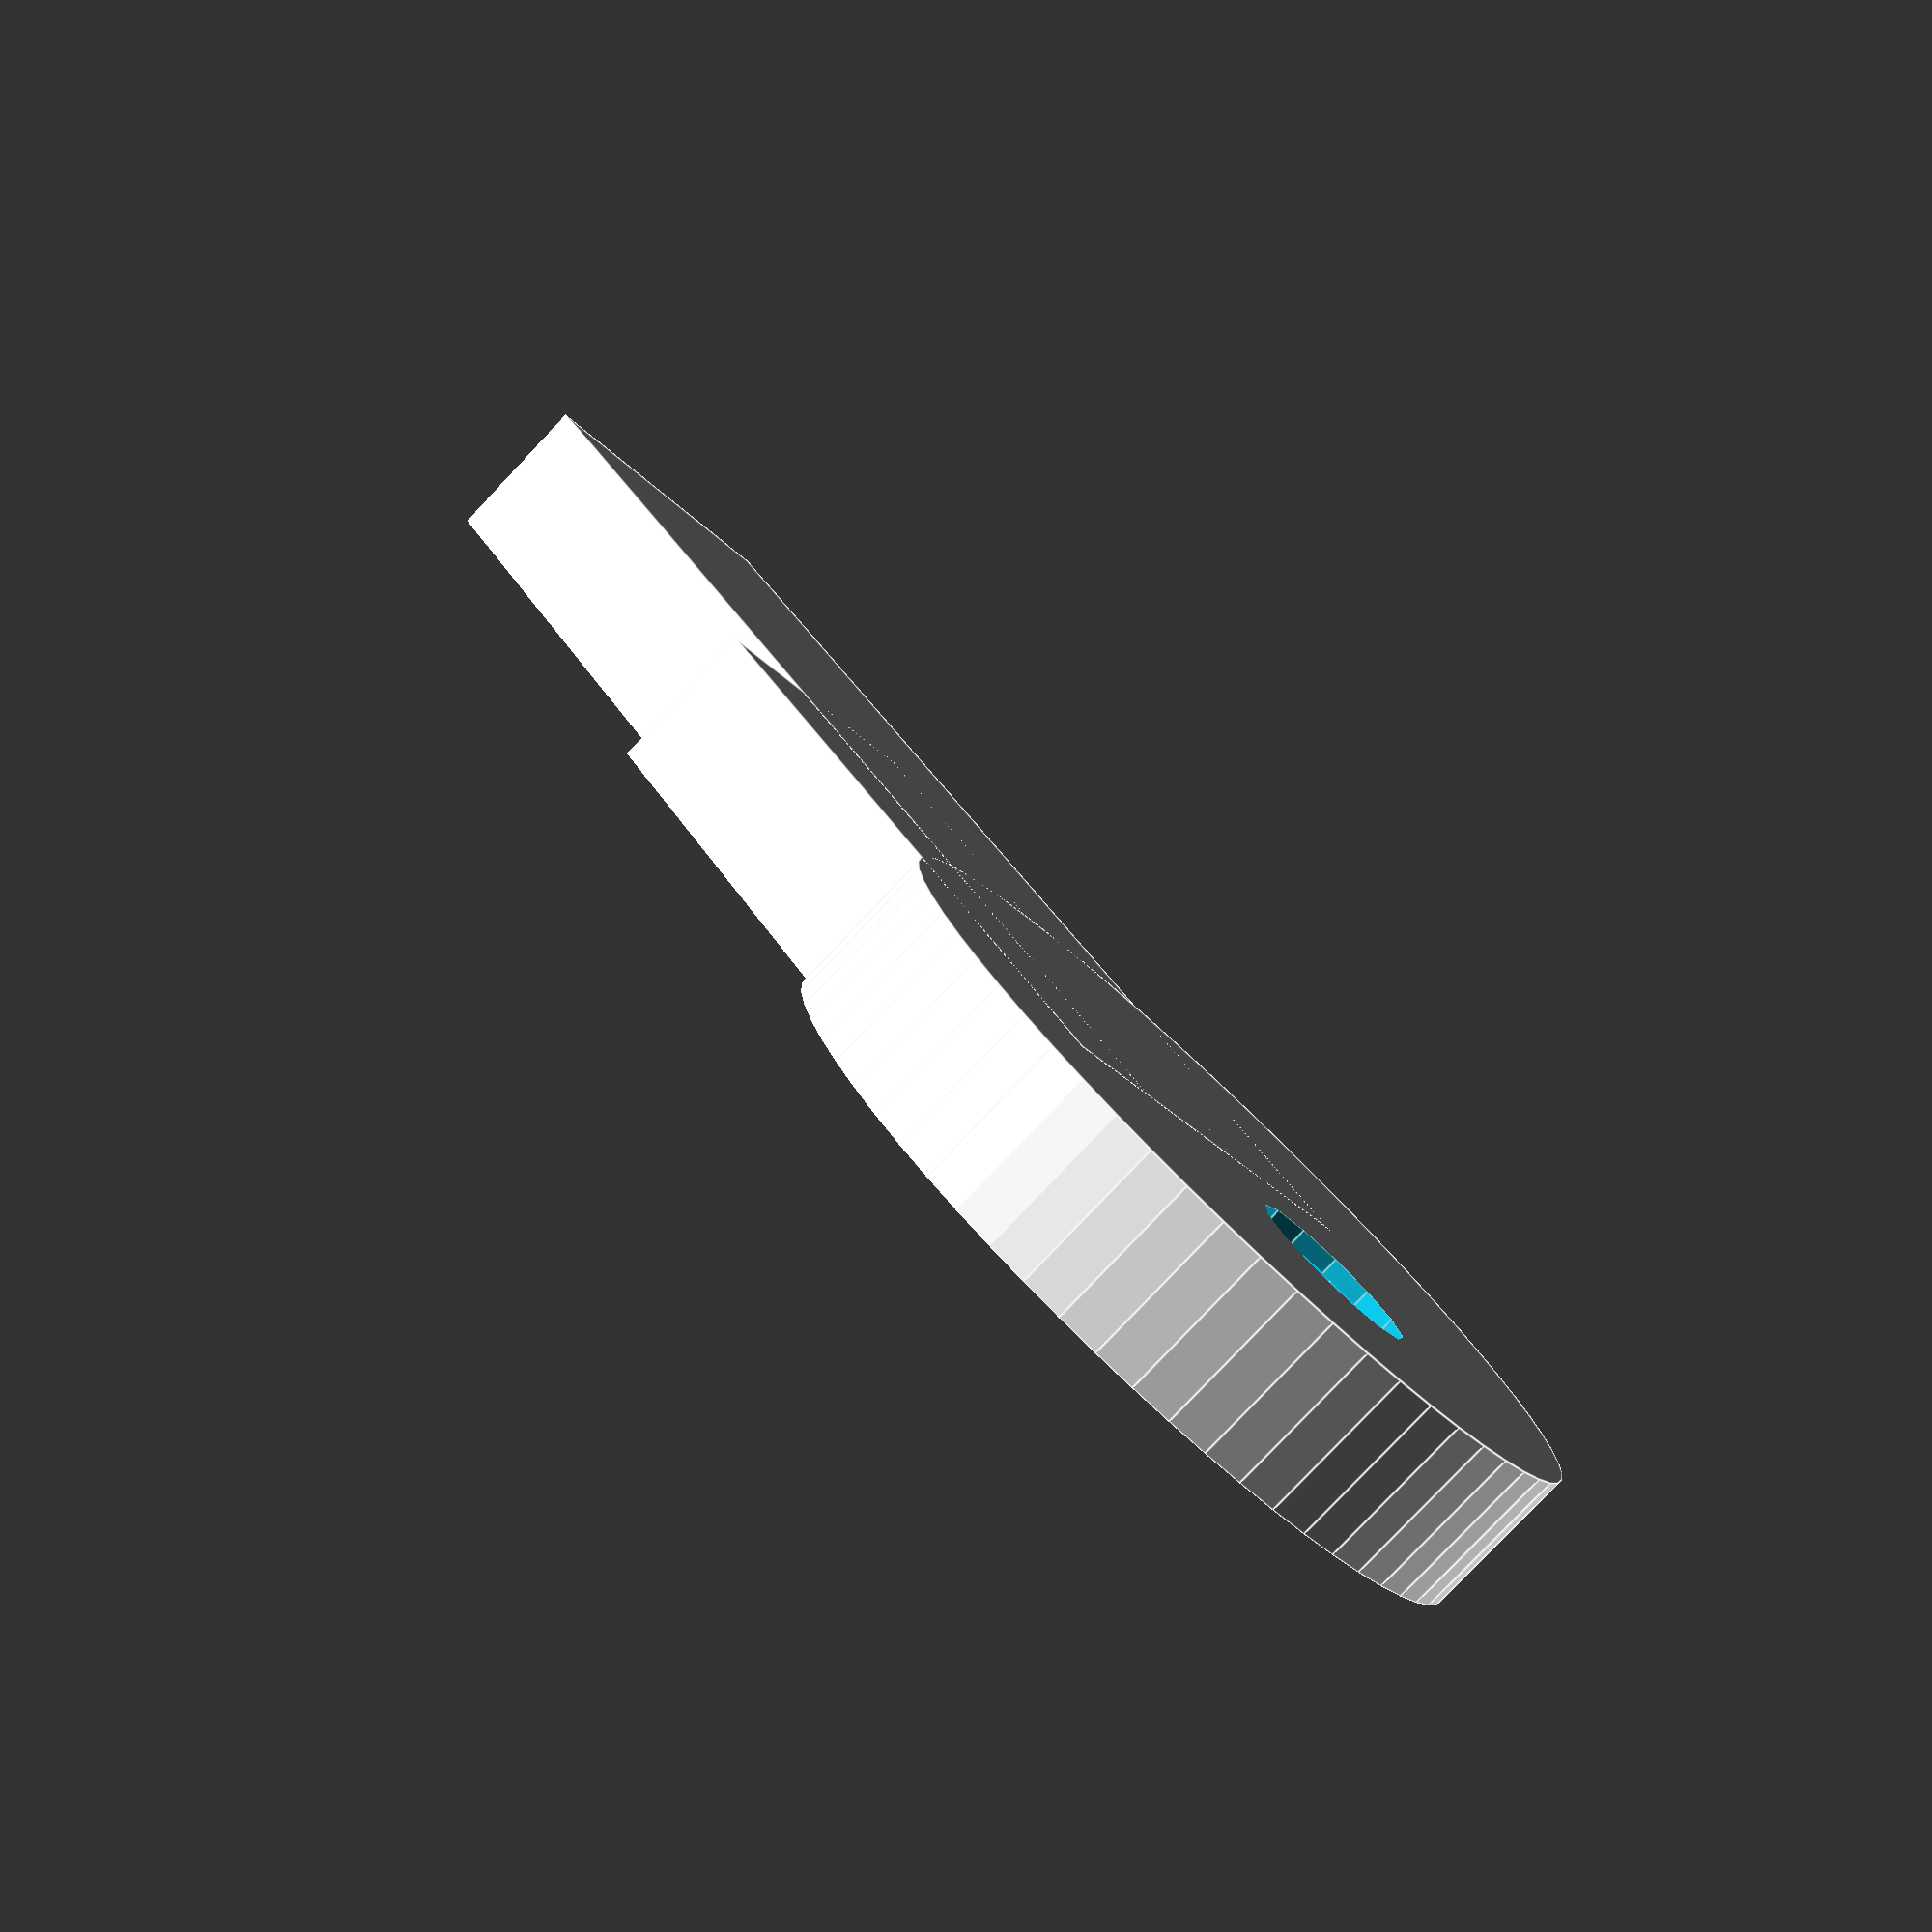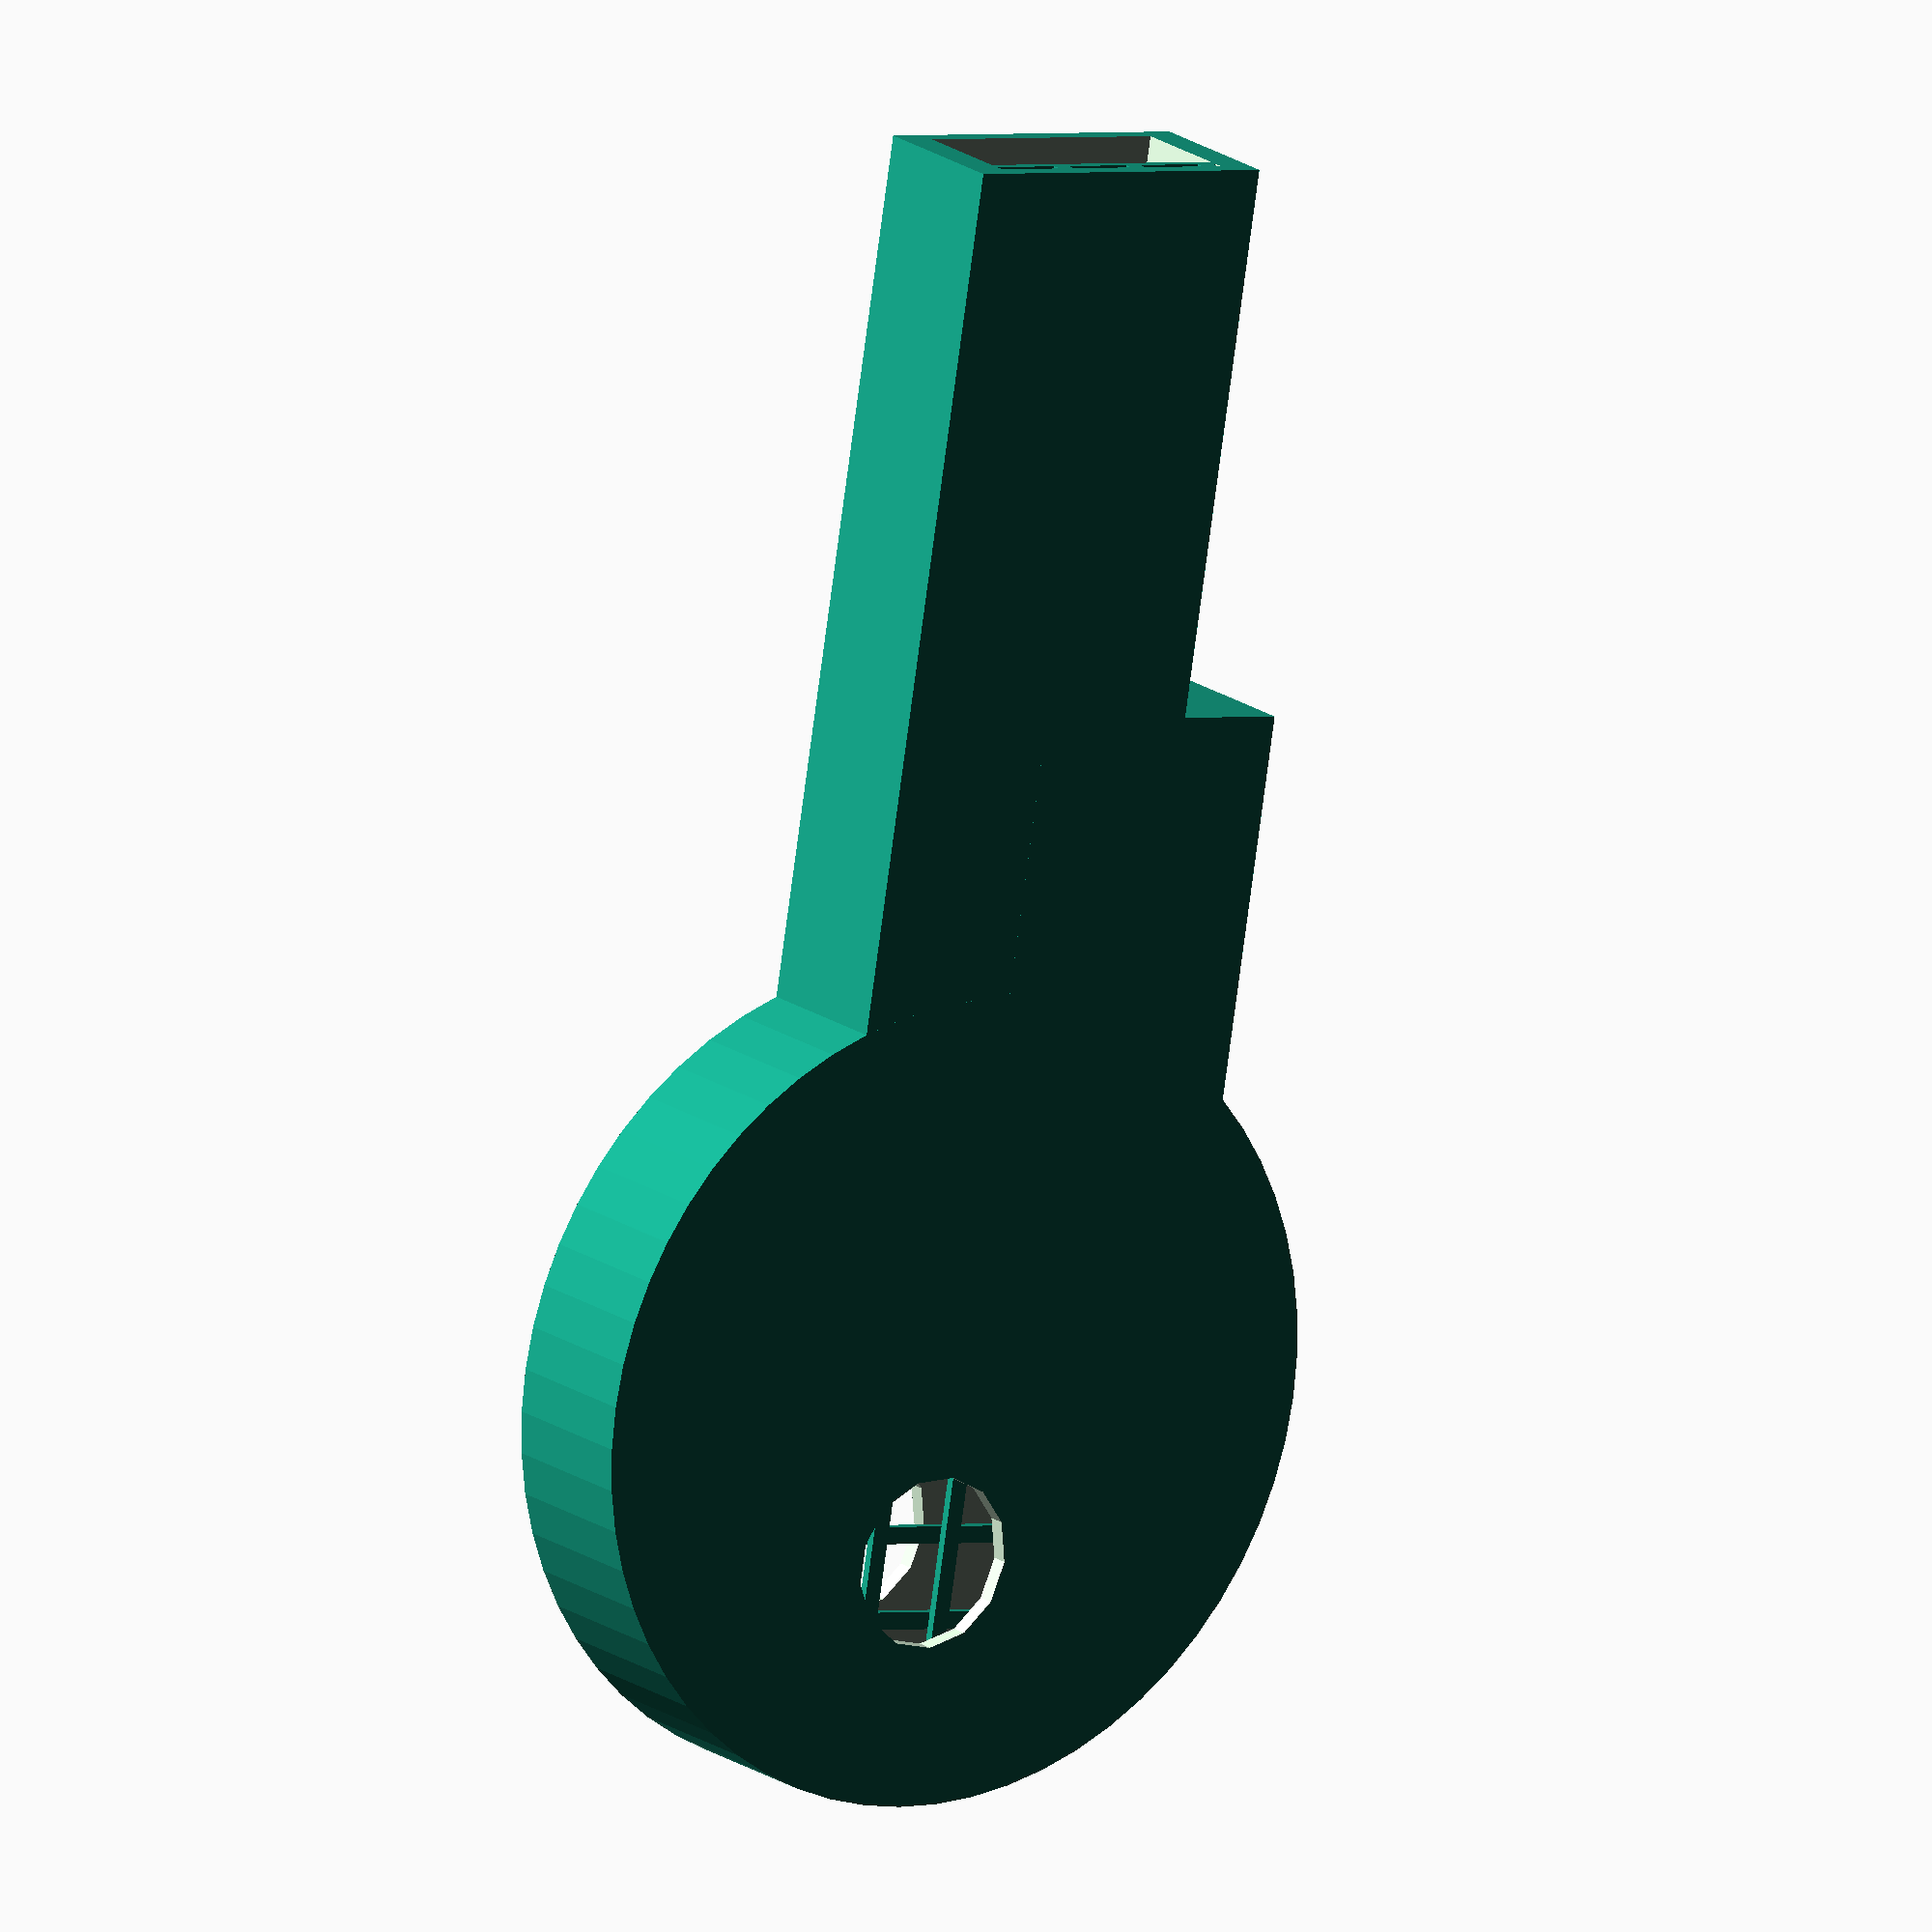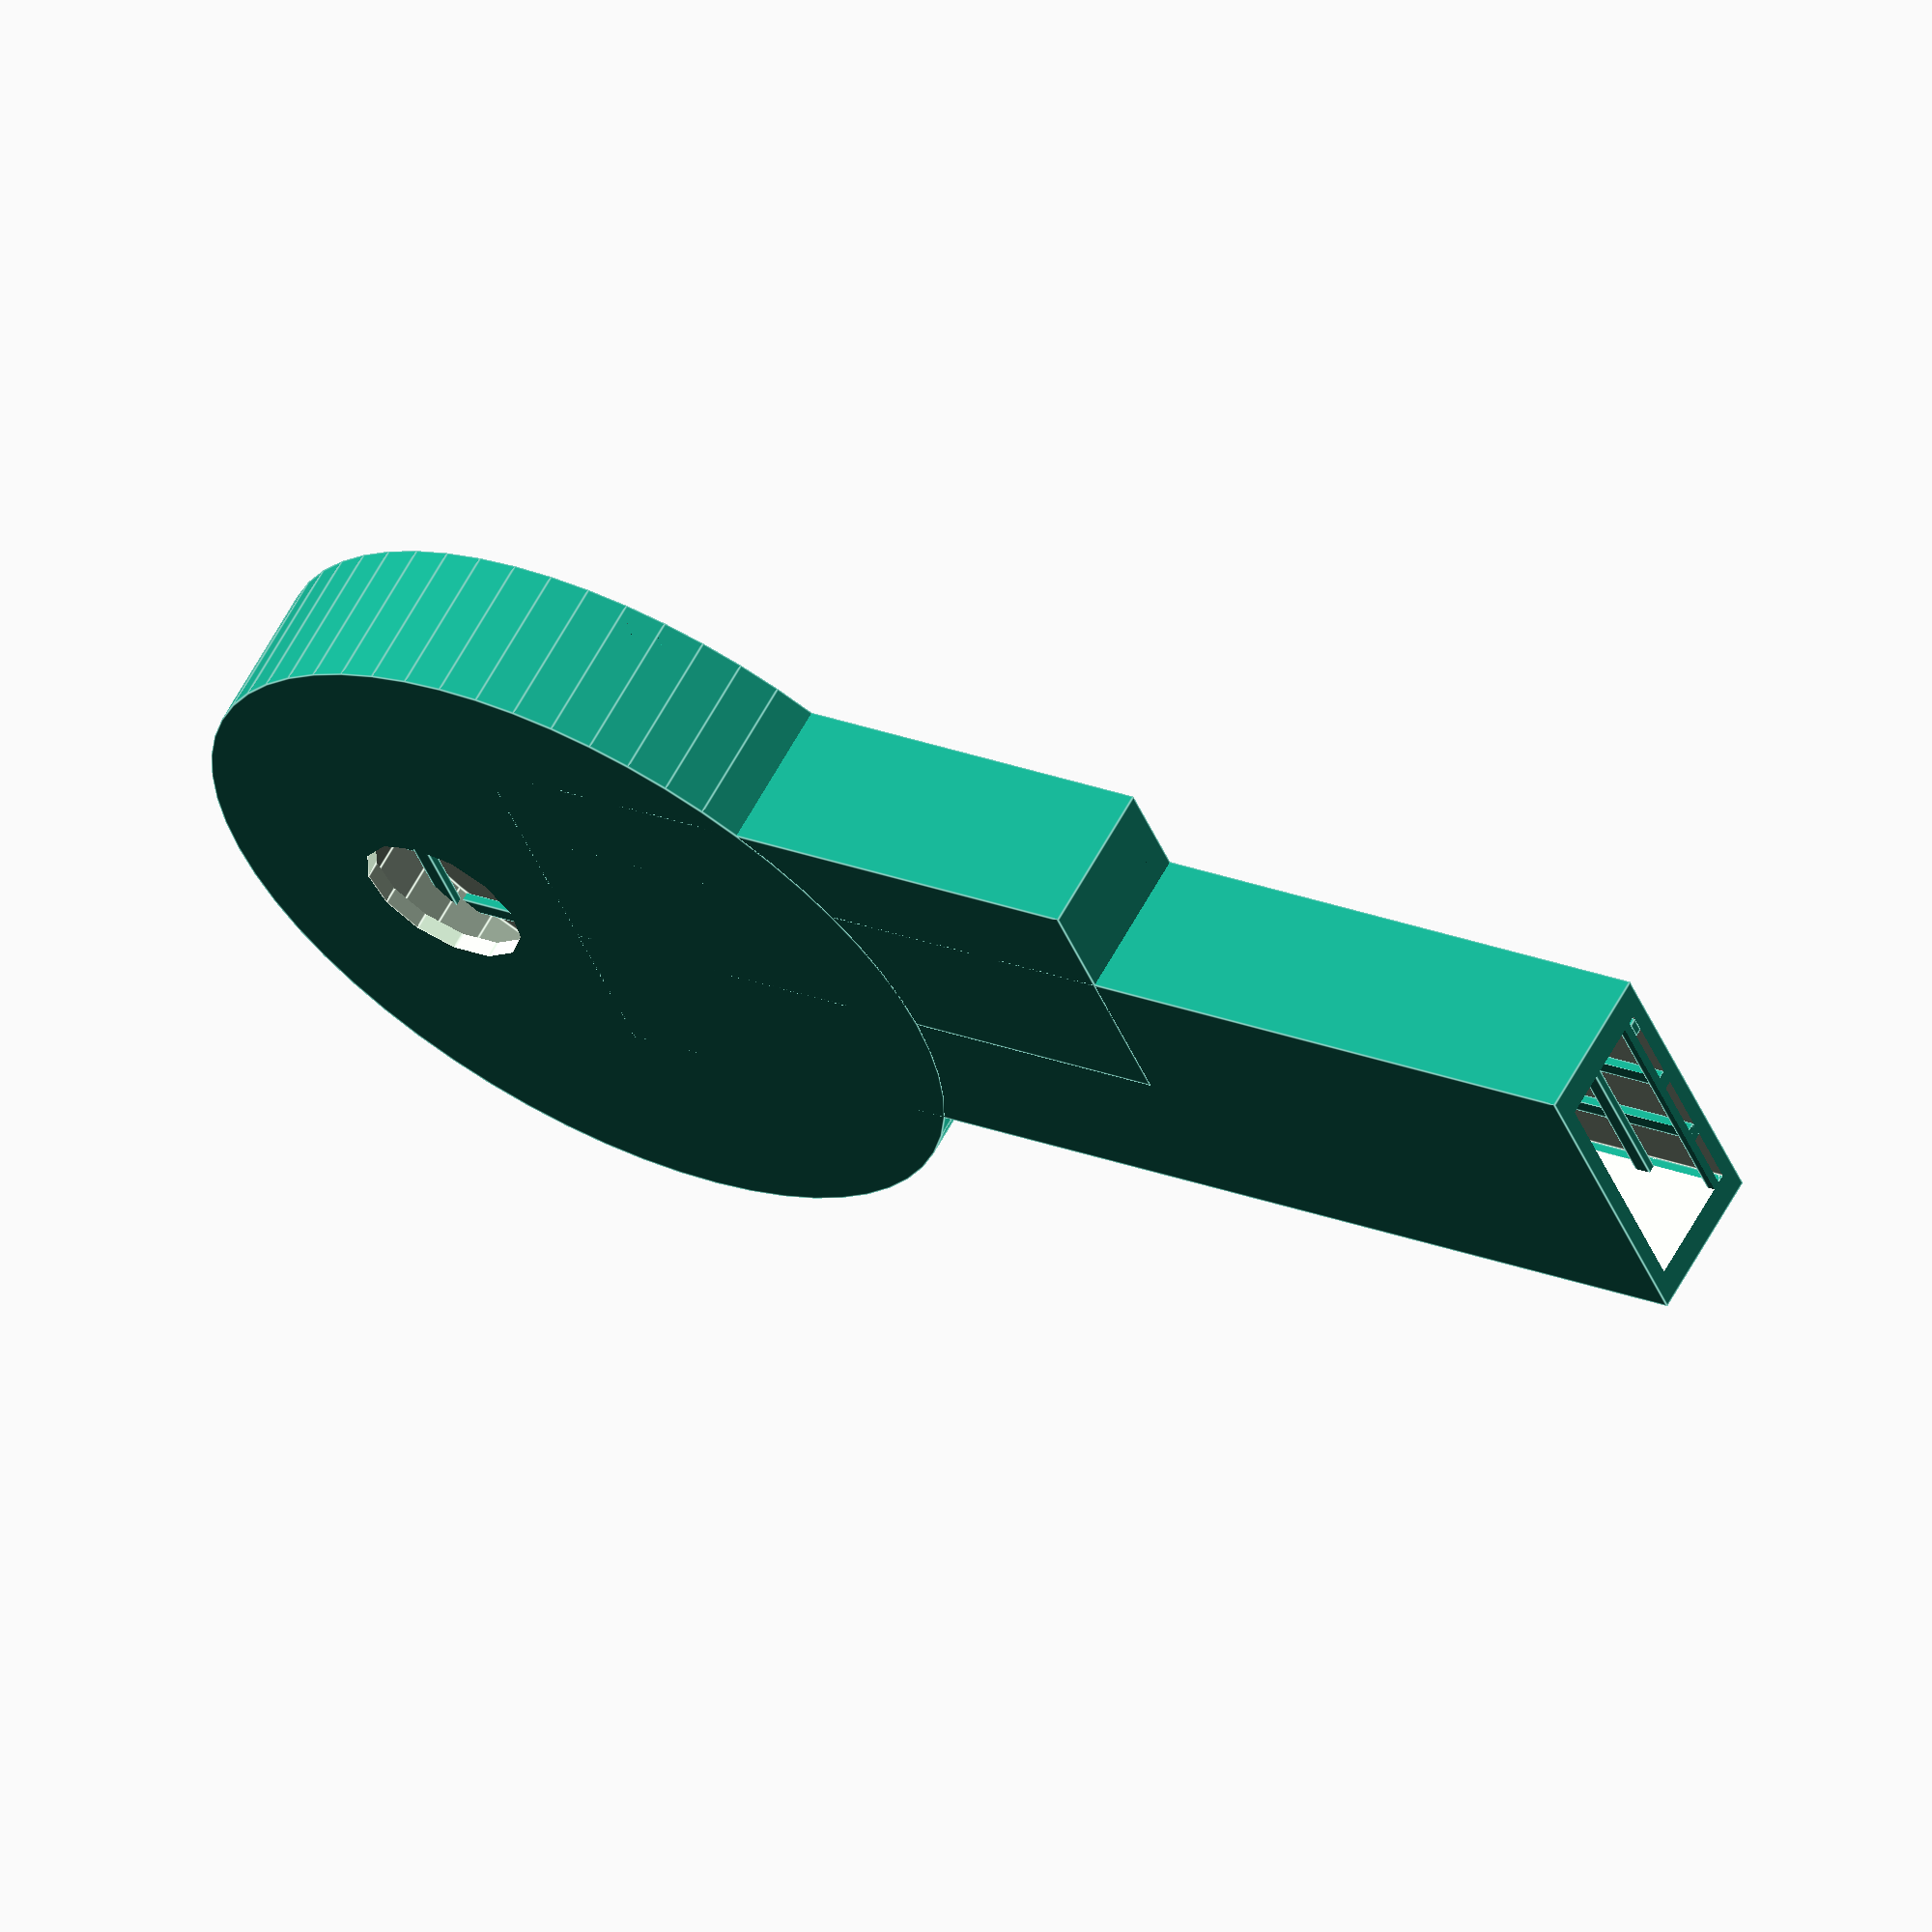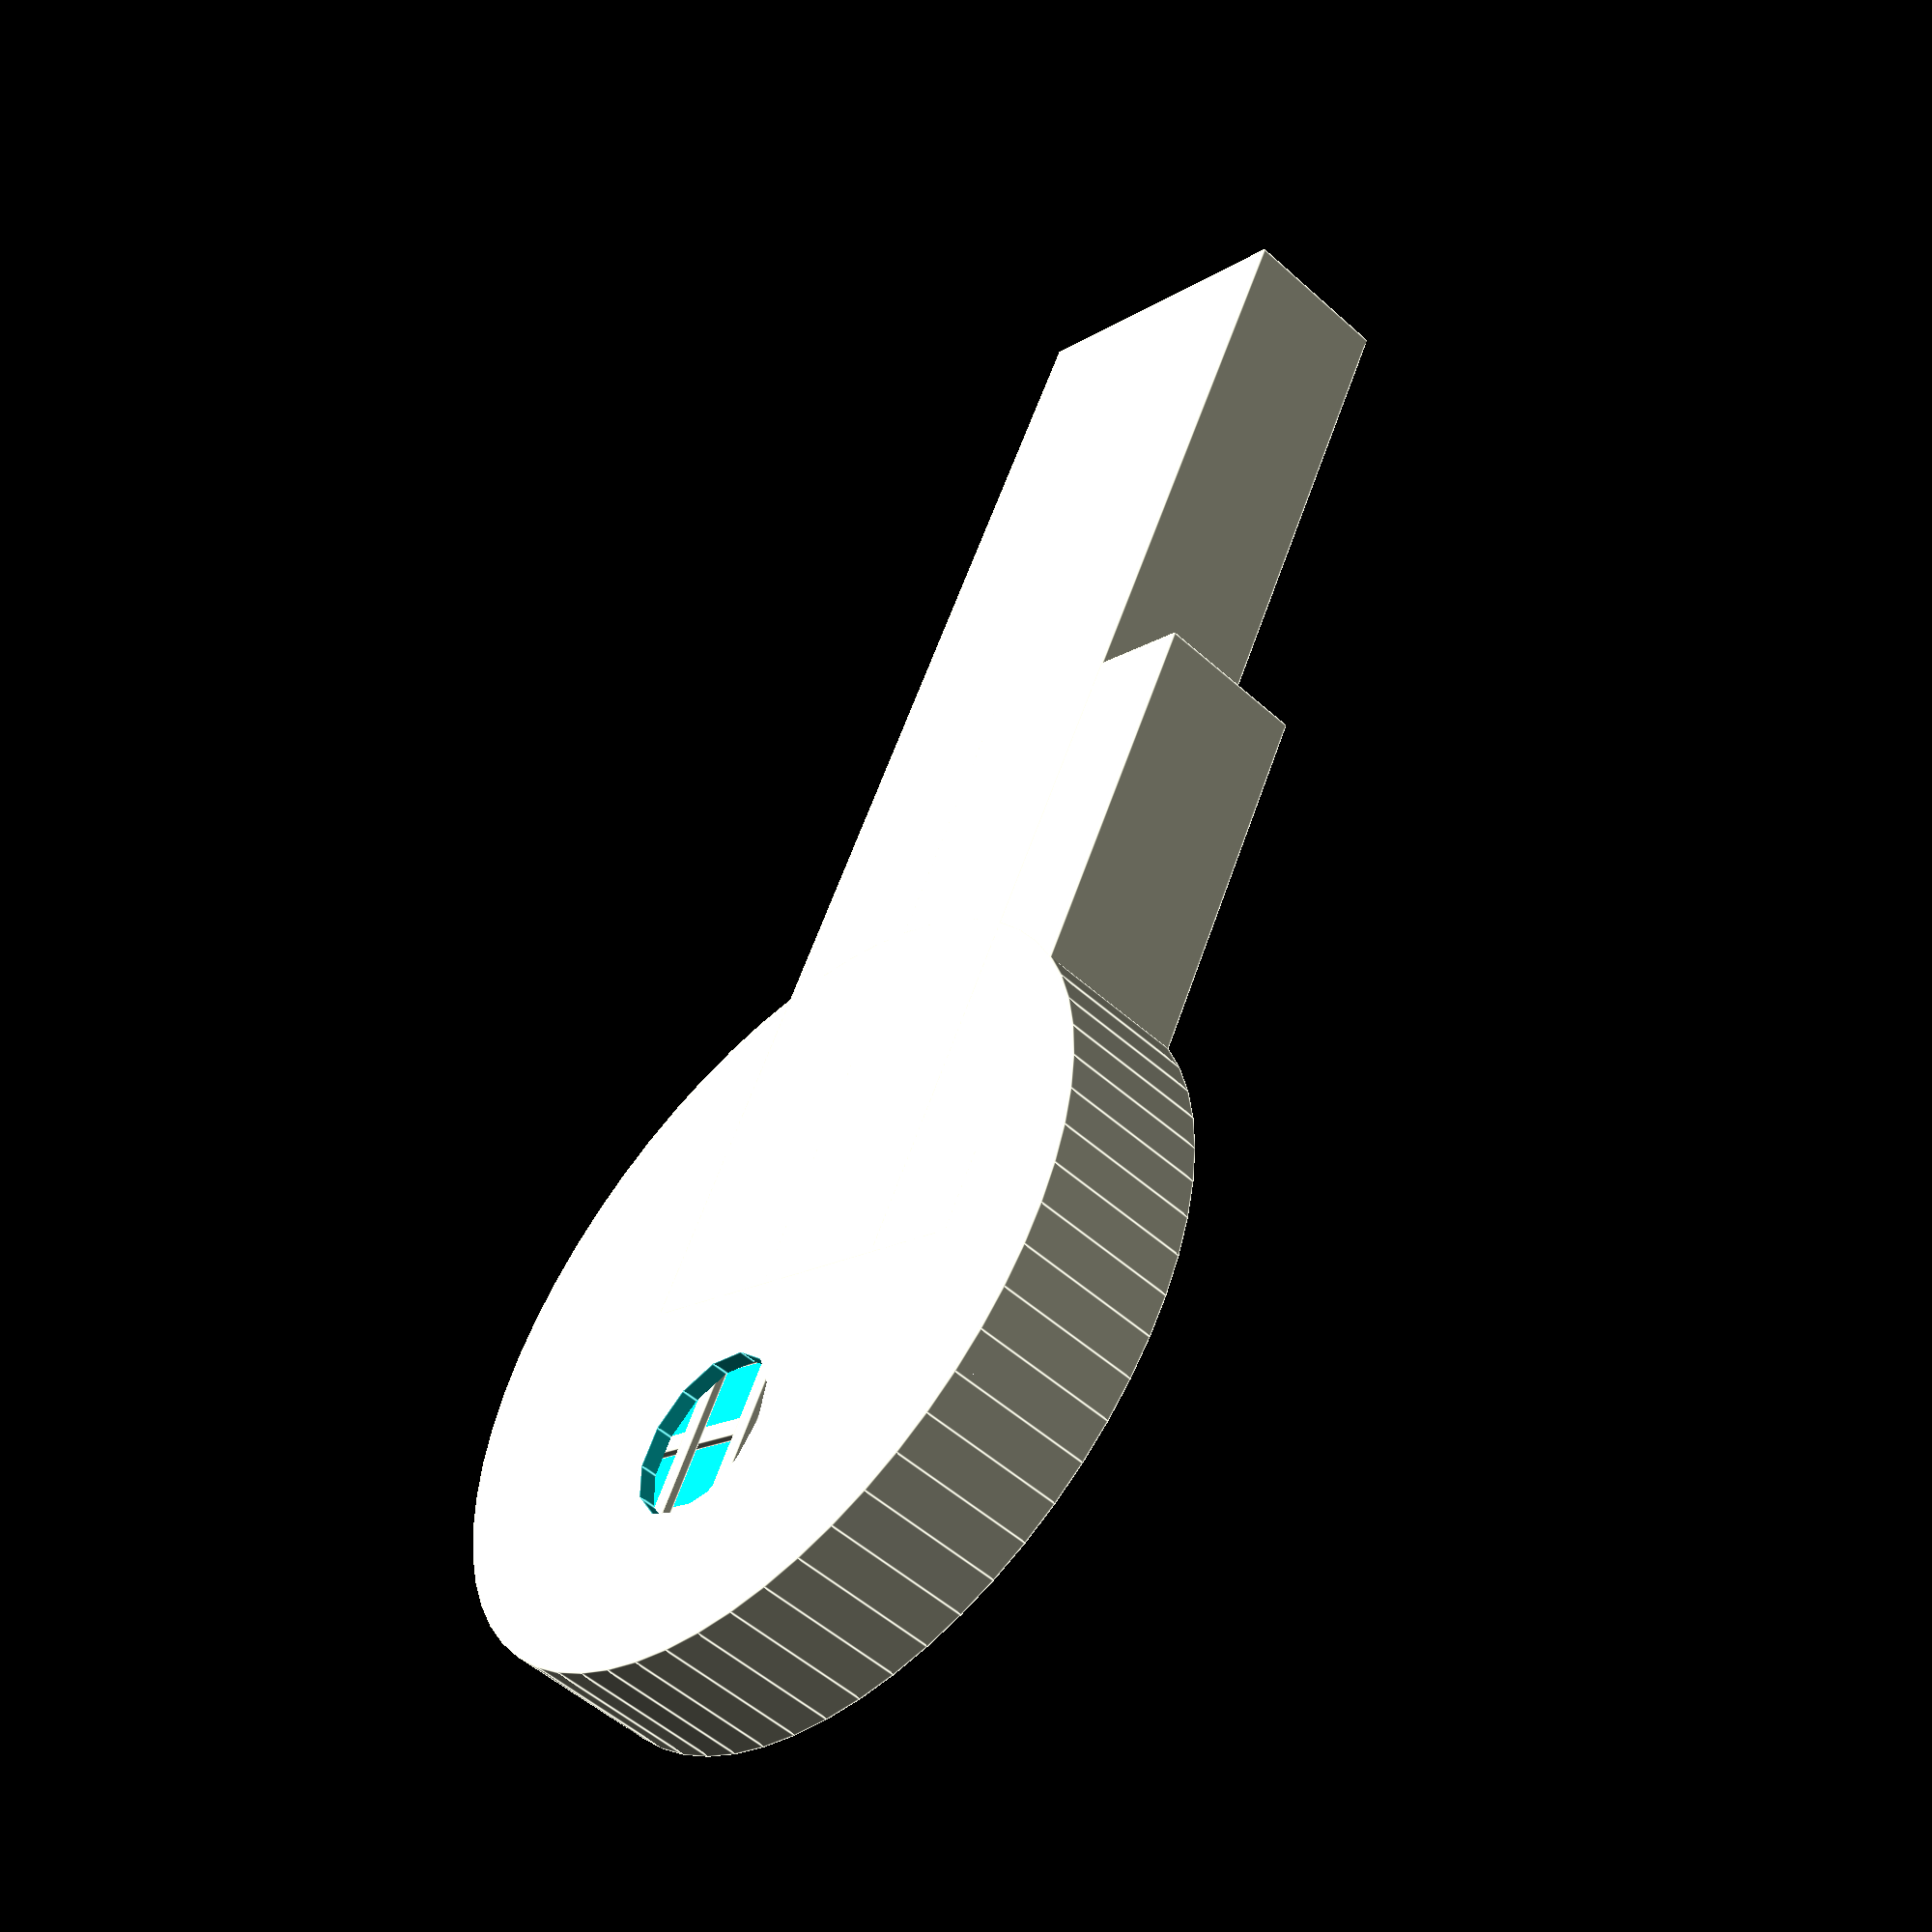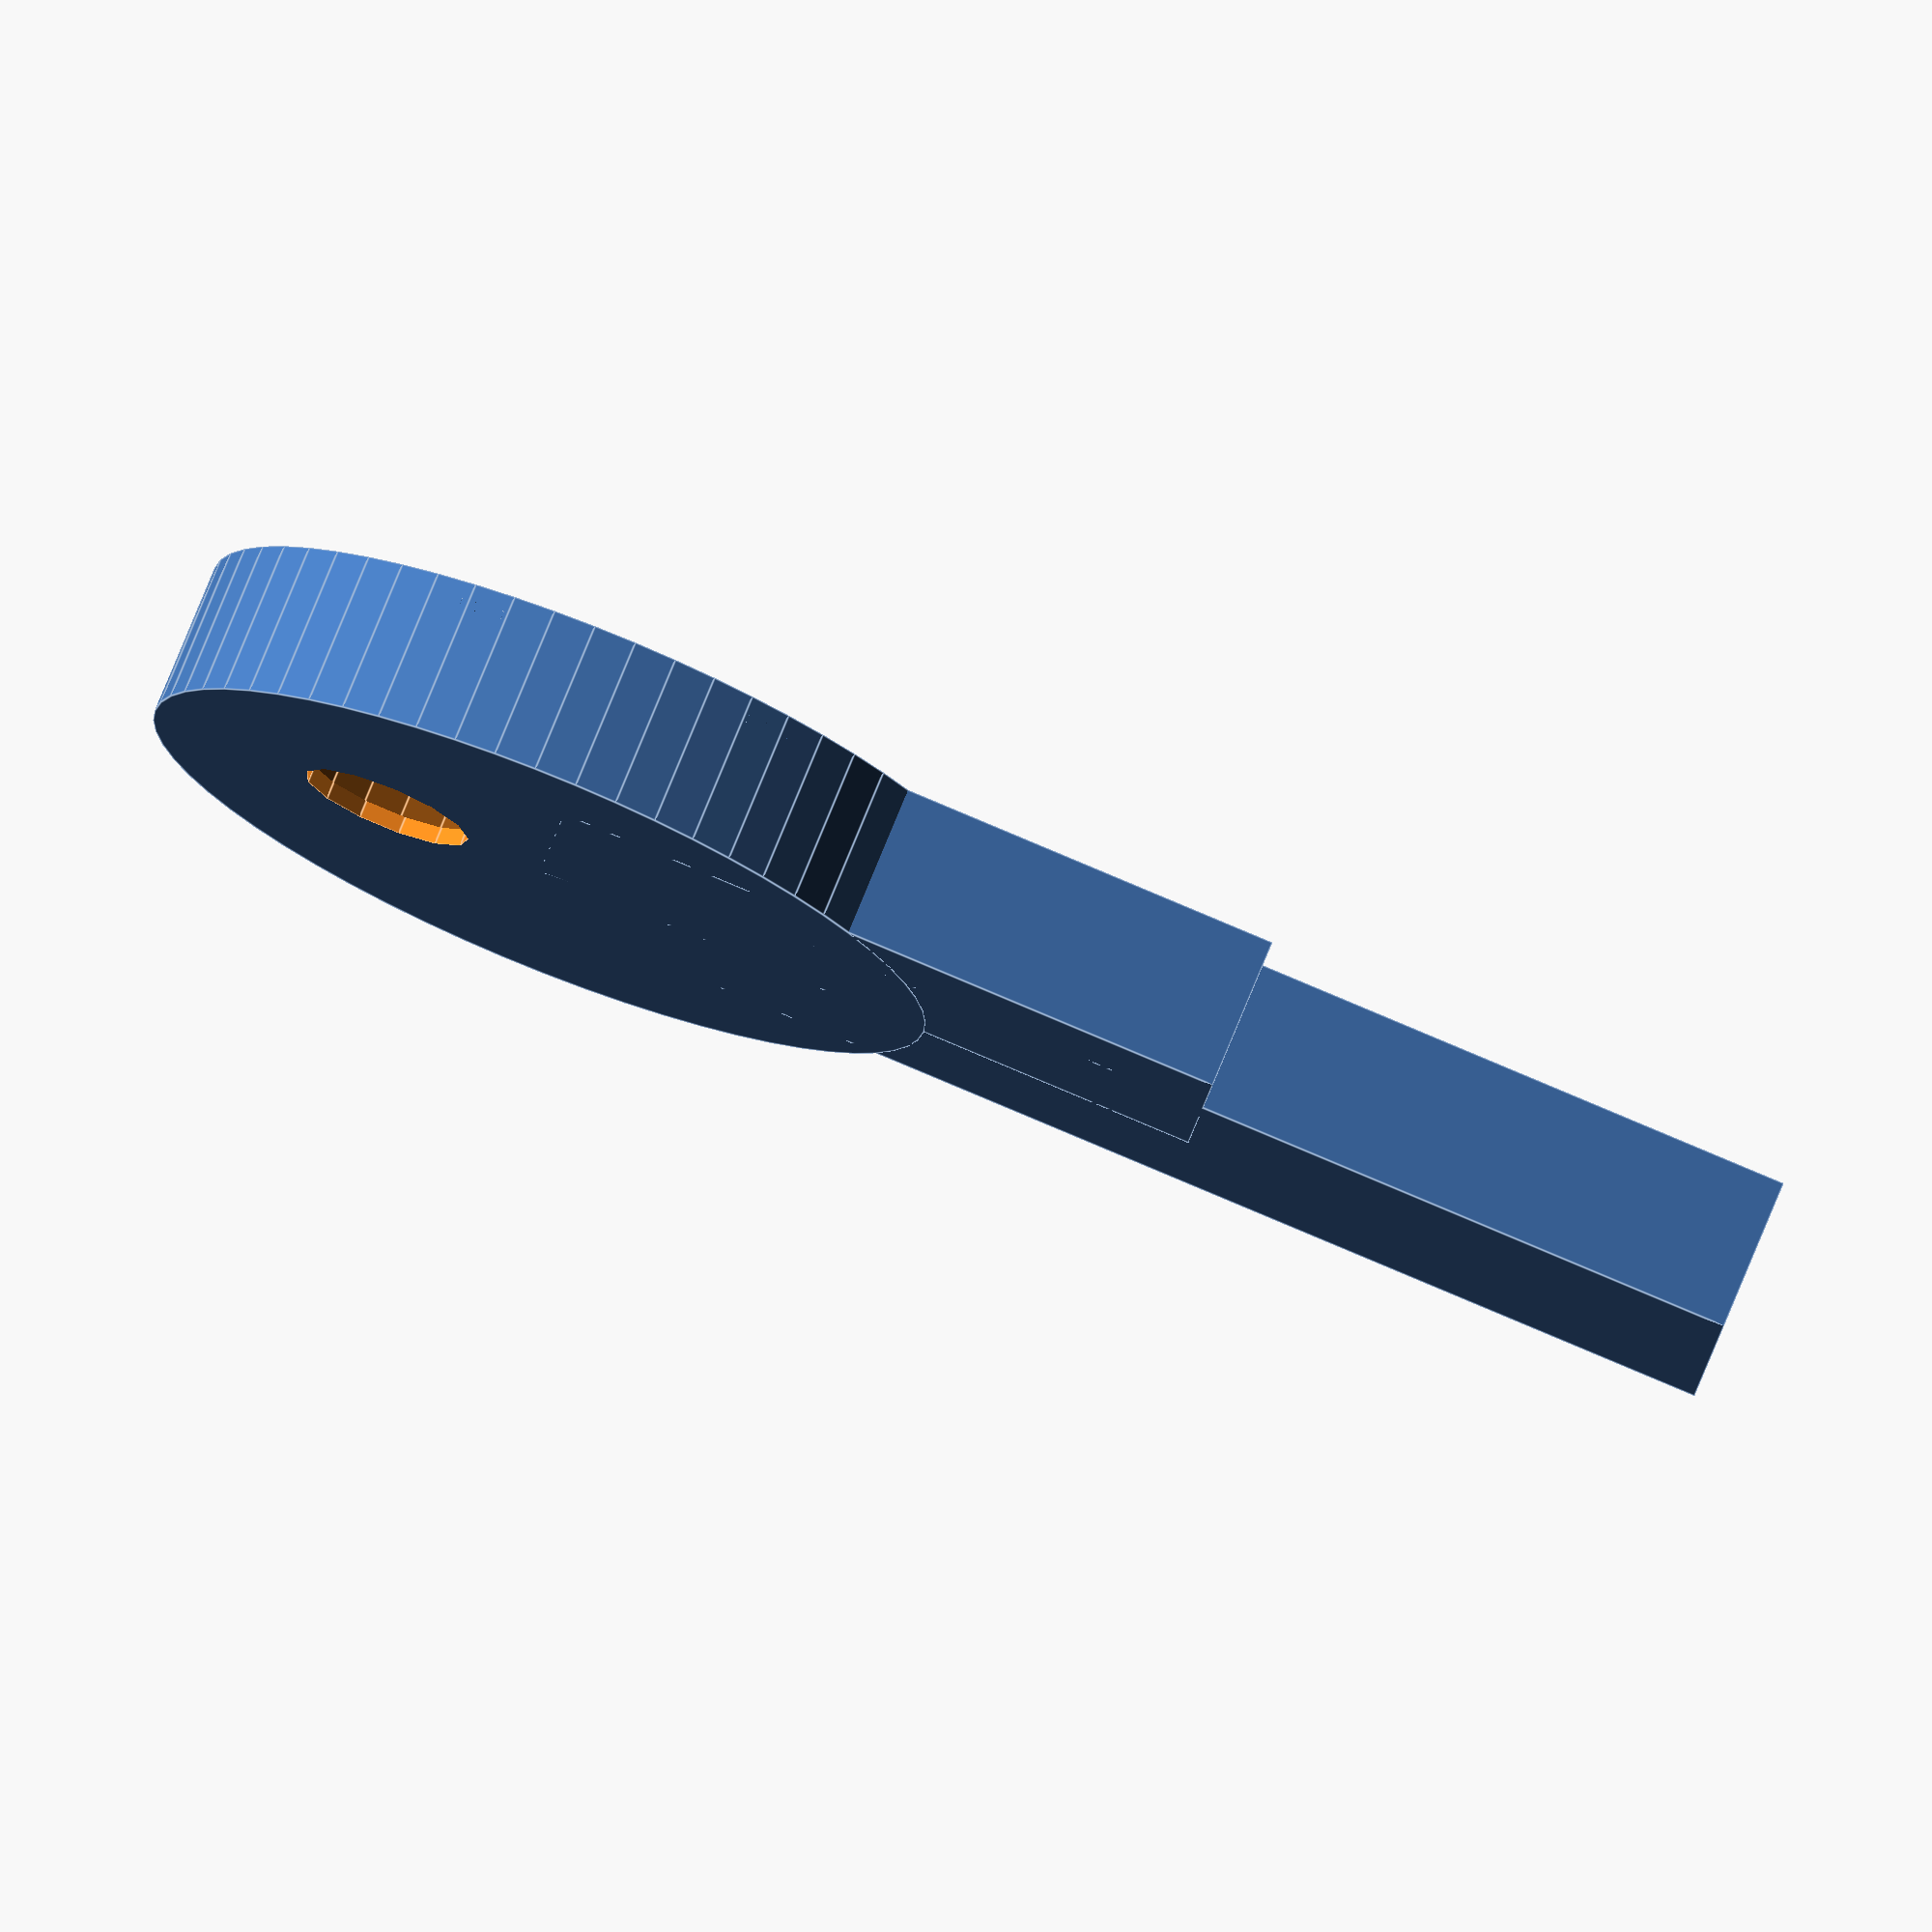
<openscad>
// -*- mode: SCAD ; c-file-style: "ellemtel" ; coding: utf-8 -*-
//
// Key seal.
//
// © 2018 Roland Sieker <ospalh@gmail.com>
// Licence: CC-BY-SA 4.0

// The bow is the “grip” of the key
bow_shape = 0; // [0: circular, 1: rectangular]

// Diameter of the key’s circular bow.
bow_diameter = 16.5;  // [5:0.1:40]

// Size of the rectangular bow normal to the insertion direction
bow_width = 19;  // [5:0.1:40]

// Size of the rectangular bow in insertion direction
bow_length = 12;  // [5:0.1:40]


// Thickness of the key.
thickness = 2;  // [0.5:0.1:5]


// The length of the bit you insert into the lock from tip to bow
blade_length = 18.5;  // [5:0.1:40]

// The width of the blade
blade_width = 5.3;  // [1:0.1:20]

// The shoulder is the bit that stops you from pushing in the key too far. This is the extra width of the protrusion.
shoulder_width = 2.5;  // [1:0.1:10]

// Distance from the bow to the shoulder.
shoulder_length = 6.5;  // [1:0.1:15]

// Key ring hole diameter
ring_hole_diameter = 4;  // [0.5:0.1:5]

// Distance of the ring hole from the edge of the key
ring_hole_land = 2.5;  // [0.5:0.1:5]

// How much the ring hole is offset towards the cuts and shoulder side. Manual correction of the land width needed for circular bows.
ring_hole_offset = 0;  // [-20:0.1:20]

// Set this to “render” and click on “Create Thing” when done with the setup.
preview = 1; // [0:render, 1:preview]


/* [Hidden] */

// Done with the customizer.

// *******************************************************
// Extra parameters. These can be changed reasonably safely.

w = 0.8;  // external wall width
p = 0.4;  // height of the bottomt plate
c = 0.4;  // clearance

lh = 0.2; // layer height
nw = 0.4;  // nozzle width

sh = lh * 2;  // We do two layers of strakes or stringers

// *******************************************************
// Some shortcuts. These shouldn’t be changed

tau = 2 * PI;  // π is still wrong. τ = circumference ÷ r
angle = 60; // Overhangs much below 60° are a problem for me
xy_factor = 1/tan(angle);  // To get from a height to a horizontal width
                           // inclined correctly
z_factor = tan(angle);  // the other way around

rb = bow_shape ? bow_length/2 : bow_diameter / 2;
kw = bow_shape ? bow_width/2 : bow_diameter / 2;
h = thickness;

some_distance = 50;
ms = 0.01;  // Muggeseggele.

// fn for differently sized objects and fs, fa,  all for preview or rendering.
pna = 40;
pnb = 15;
pa = 5;
ps = 1;
rna = 180;
rnb = 30;
ra = 1;
rs = 0.1;
function na() = (preview) ? pna : rna;
function nb() = (preview) ? pnb : rnb;
$fs = (preview) ? ps : rs;
$fa = (preview) ? pa : ra;

// *******************************************************
// End setup



// *******************************************************
// Generate the part

key_seal();

// Test
// %solid_key_seal();
// %key_hollow();
// #strakes();

// *******************************************************
// Code for the parts themselves


module key_seal()
{
   difference()
   {
      solid_key_seal();
      key_hollow();
   }
   intersection()
   {
      solid_key_seal();
      strakes();
   }
}

module solid_key_seal()
{

   if (bow_shape)
   {
      translate([-bow_width/2-c-w, -bow_length/2-c-w, 0])
      {
         cube([bow_width+2*c+2*w, bow_length+2*c+2*w, h+2*p+c+sh]);
      }
   }
   else
   {
      cylinder(r=rb+w+c, h=h+2*p+c+sh);
   }
   translate([-blade_width/2-c-w, 0, 0])
      {
         cube([blade_width+2*c+2*w, blade_length+w+rb+w+c, h+2*p+c+sh]);
      }
   cube([blade_width/2+shoulder_width+c+w, rb+shoulder_length+c+w, h+2*p+c+sh]);
}

module key_hollow()
{
   translate([0,0,p])
   {
      if (bow_shape)
      {
         translate([-bow_width/2-c, -bow_length/2-c, 0])
         {
            cube([bow_width+2*c, bow_length+2*c, h+c+sh]);
         }
      }
      else
      {
         cylinder(r=rb+c, h=h+c+sh);
      }
      translate([-blade_width/2-c, 0, 0])
      {
         cube([blade_width+2*c, some_distance, h+c+sh]);
      }
      cube([blade_width/2+shoulder_width+c, rb+shoulder_length+c, h+c+sh]);
   }
   translate([ring_hole_offset, -rb + ring_hole_land + ring_hole_diameter/2,-ms])
   {
      cylinder(d=ring_hole_diameter, h=h+2*p+c+sh+2*ms);
   }
}


module strakes()
{

   translate([-rb-c-w,-kw-c-w,h+p+c])
   {
      for (so=[0:5*nw: blade_length+w+2*rb+2*w+2*c])
      {
         translate([0,so,0])
         {
            cube([2*rb+2*c+2*w, nw, lh]);
         }
      }

      translate([0,0, lh])
      {
         for (st=[0:5*nw: 2*rb+2*w+2*c])
         {
            translate([st, 0, 0])
            {
               cube([nw, blade_length+w+2*rb+2*w+2*c, lh]);
            }
         }
      }
   }
}

</openscad>
<views>
elev=260.6 azim=220.7 roll=43.4 proj=p view=edges
elev=162.9 azim=189.2 roll=214.6 proj=o view=wireframe
elev=297.9 azim=292.2 roll=208.4 proj=o view=edges
elev=52.1 azim=27.0 roll=45.7 proj=p view=edges
elev=284.0 azim=264.6 roll=202.1 proj=o view=edges
</views>
